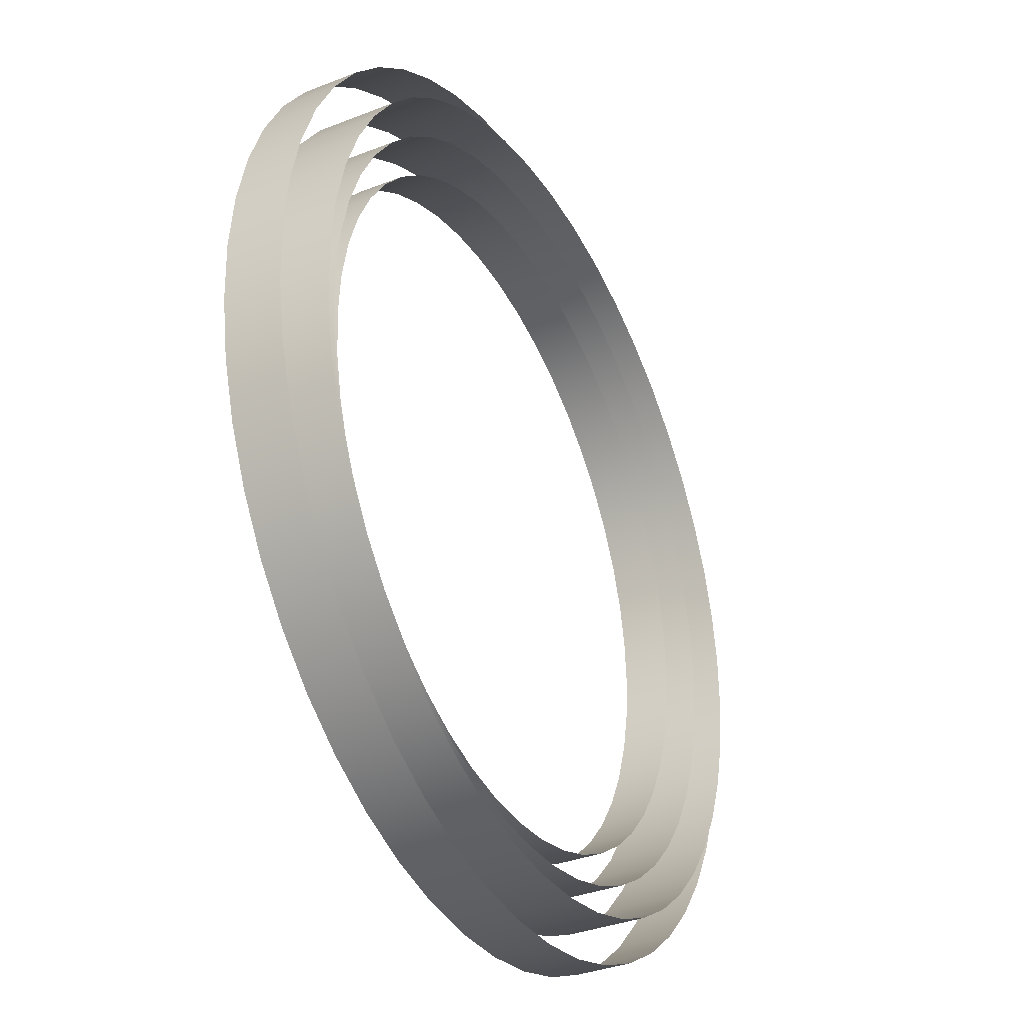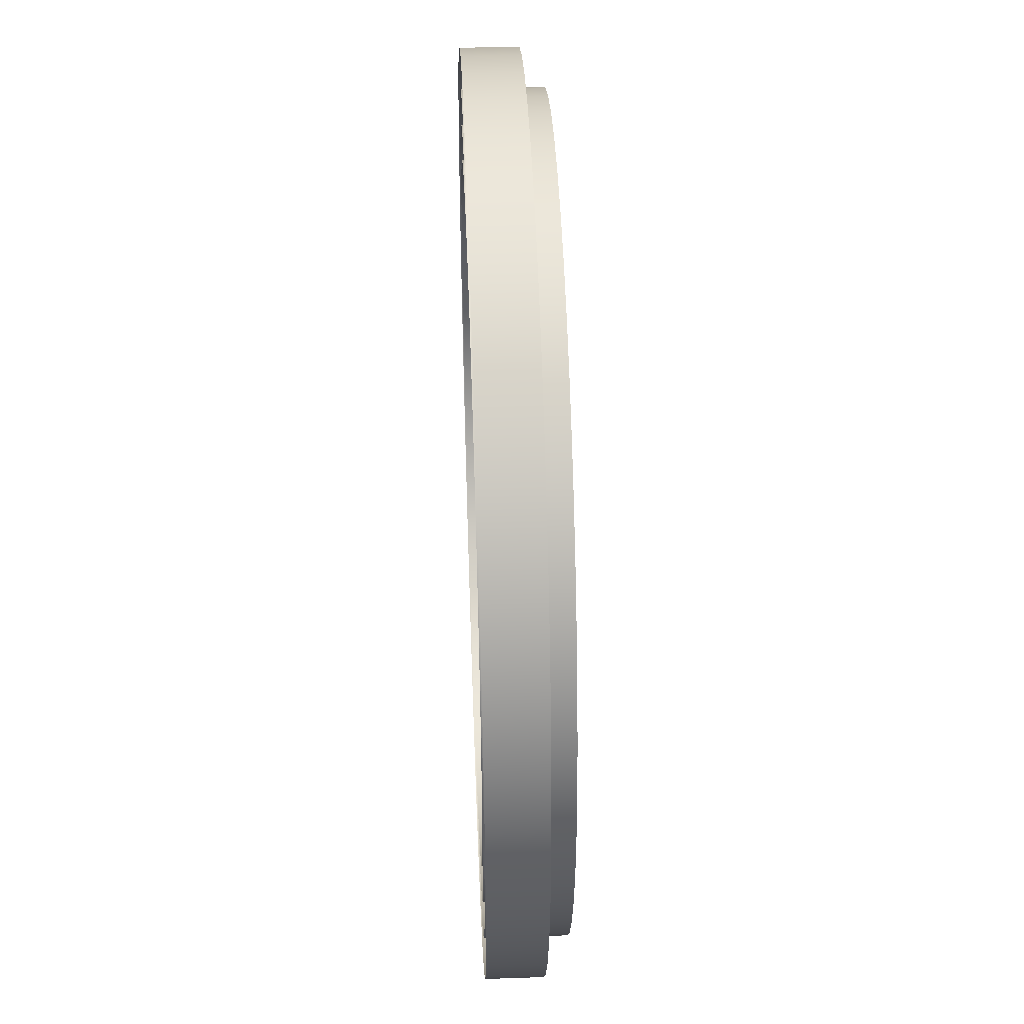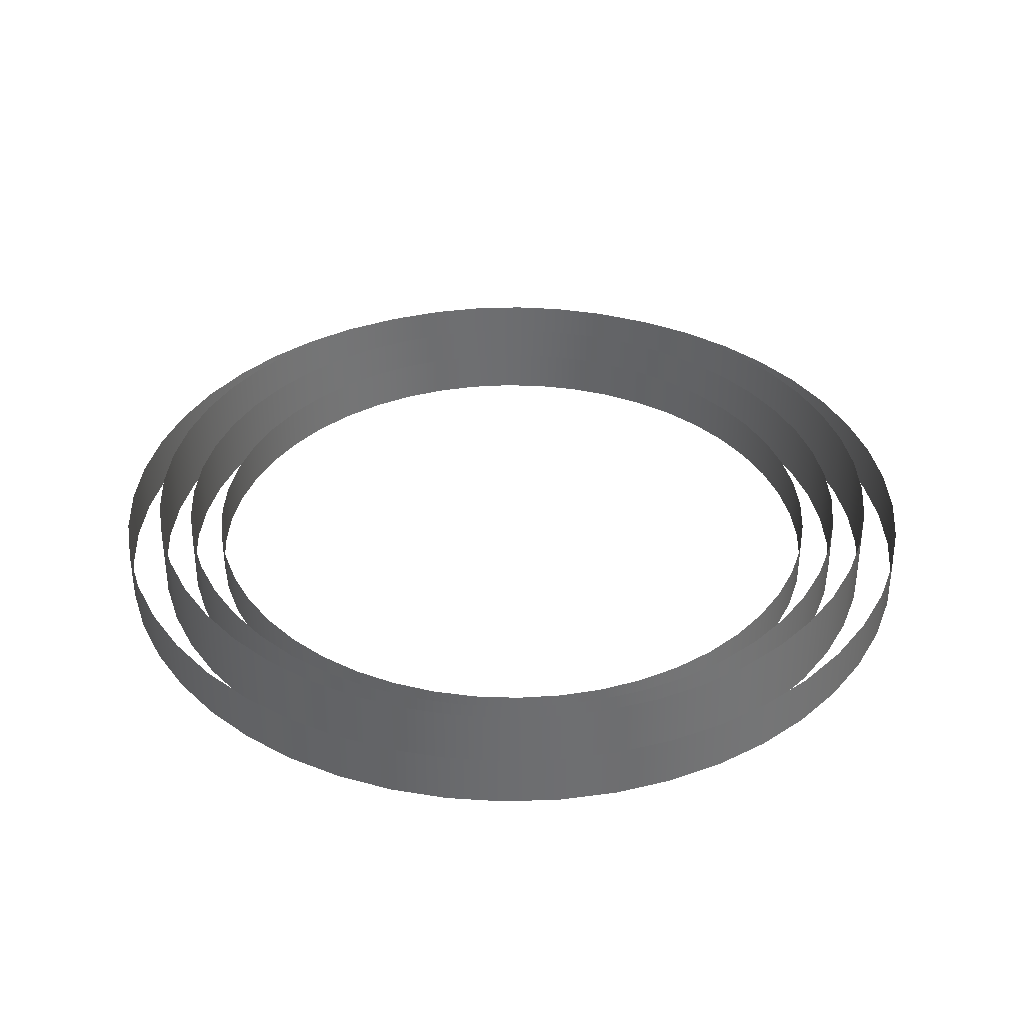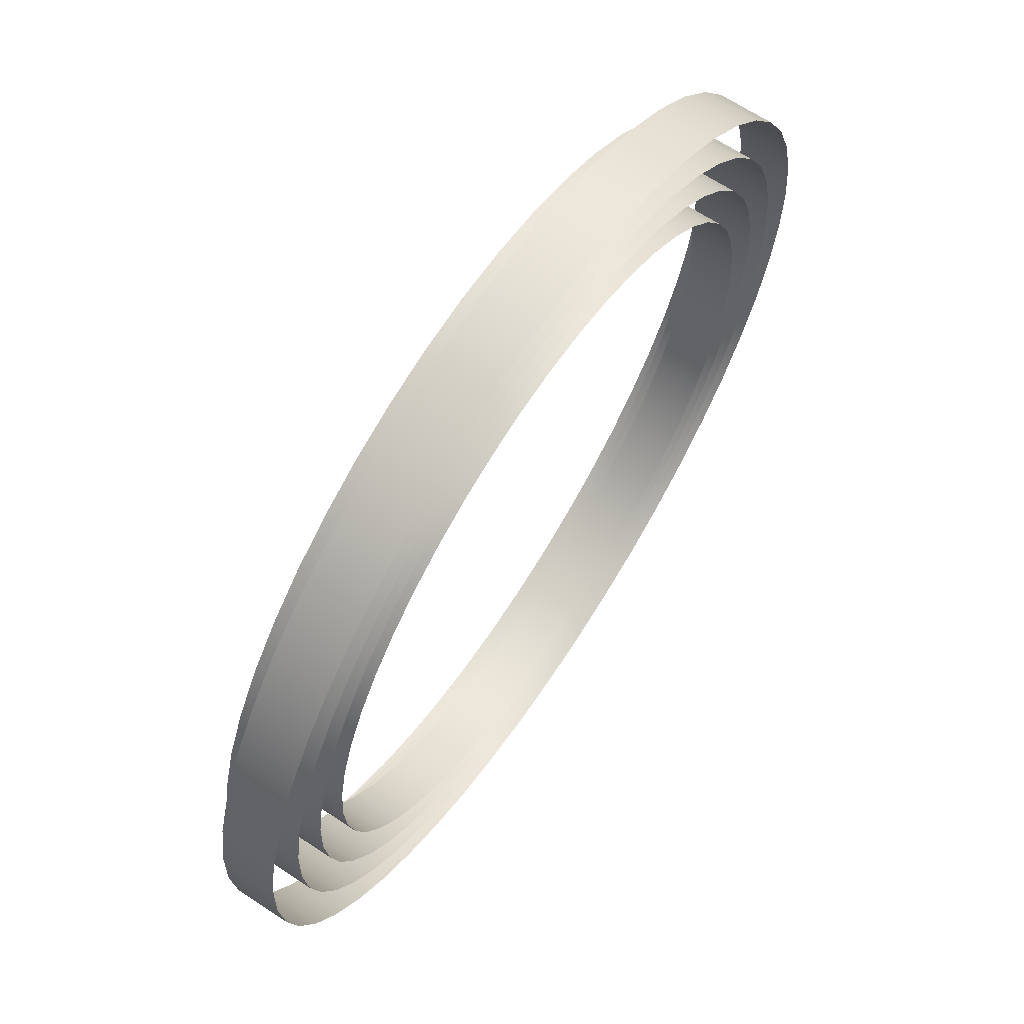
<metadata>
{"format":"obj","ext":"obj","renderer":"f3d","projection":"perspective","resolution":1024,"background":"white","views":[{"elev":-34.8,"azim":117.8,"up":"+Z"},{"elev":46.3,"azim":87.8,"up":"+Z"},{"elev":36.0,"azim":179.0,"up":"+Y"},{"elev":65.7,"azim":-56.3,"up":"+Z"}]}
</metadata>
<code>
v 1.801e+04 0 -2371
v 1.754e+04 0 -4701
v 1.678e+04 0 -6951
v 1.573e+04 0 -9082
v 1.441e+04 0 -1.106e+04
v 1.284e+04 0 -1.284e+04
v 1.106e+04 0 -1.441e+04
v 9082 0 -1.573e+04
v 6951 0 -1.678e+04
v 4701 0 -1.754e+04
v 2371 0 -1.801e+04
v 0.01001 0 -1.816e+04
v -2371 0 -1.801e+04
v -4701 0 -1.754e+04
v -6951 0 -1.678e+04
v -9082 0 -1.573e+04
v -1.106e+04 0 -1.441e+04
v -1.284e+04 0 -1.284e+04
v -1.441e+04 0 -1.106e+04
v -1.573e+04 0 -9082
v -1.678e+04 0 -6951
v -1.754e+04 0 -4701
v -1.801e+04 0 -2371
v -1.816e+04 0 0.003789
v -1.801e+04 0 2371
v -1.754e+04 0 4701
v -1.678e+04 0 6951
v -1.573e+04 0 9082
v -1.441e+04 0 1.106e+04
v -1.284e+04 0 1.284e+04
v -1.106e+04 0 1.441e+04
v -9082 0 1.573e+04
v -6951 0 1.678e+04
v -4701 0 1.754e+04
v -2371 0 1.801e+04
v 0.006225 0 1.816e+04
v 2371 0 1.801e+04
v 4701 0 1.754e+04
v 6951 0 1.678e+04
v 9082 0 1.573e+04
v 1.106e+04 0 1.441e+04
v 1.284e+04 0 1.284e+04
v 1.441e+04 0 1.106e+04
v 1.573e+04 0 9082
v 1.678e+04 0 6951
v 1.754e+04 0 4701
v 1.801e+04 0 2371
v 1.816e+04 0 0.006496
v 1.801e+04 2497 -2371
v 1.754e+04 2497 -4701
v 1.678e+04 2497 -6951
v 1.573e+04 2497 -9082
v 1.441e+04 2497 -1.106e+04
v 1.284e+04 2497 -1.284e+04
v 1.106e+04 2497 -1.441e+04
v 9082 2497 -1.573e+04
v 6951 2497 -1.678e+04
v 4701 2497 -1.754e+04
v 2371 2497 -1.801e+04
v 0.01001 2497 -1.816e+04
v -2371 2497 -1.801e+04
v -4701 2497 -1.754e+04
v -6951 2497 -1.678e+04
v -9082 2497 -1.573e+04
v -1.106e+04 2497 -1.441e+04
v -1.284e+04 2497 -1.284e+04
v -1.441e+04 2497 -1.106e+04
v -1.573e+04 2497 -9082
v -1.678e+04 2497 -6951
v -1.754e+04 2497 -4701
v -1.801e+04 2497 -2371
v -1.816e+04 2497 0.003789
v -1.801e+04 2497 2371
v -1.754e+04 2497 4701
v -1.678e+04 2497 6951
v -1.573e+04 2497 9082
v -1.441e+04 2497 1.106e+04
v -1.284e+04 2497 1.284e+04
v -1.106e+04 2497 1.441e+04
v -9082 2497 1.573e+04
v -6951 2497 1.678e+04
v -4701 2497 1.754e+04
v -2371 2497 1.801e+04
v 0.006225 2497 1.816e+04
v 2371 2497 1.801e+04
v 4701 2497 1.754e+04
v 6951 2497 1.678e+04
v 9082 2497 1.573e+04
v 1.106e+04 2497 1.441e+04
v 1.284e+04 2497 1.284e+04
v 1.441e+04 2497 1.106e+04
v 1.573e+04 2497 9082
v 1.678e+04 2497 6951
v 1.754e+04 2497 4701
v 1.801e+04 2497 2371
v 1.816e+04 2497 0.006496
f 1 49 50 2
f 2 50 51 3
f 3 51 52 4
f 4 52 53 5
f 5 53 54 6
f 6 54 55 7
f 7 55 56 8
f 8 56 57 9
f 9 57 58 10
f 10 58 59 11
f 11 59 60 12
f 12 60 61 13
f 13 61 62 14
f 14 62 63 15
f 15 63 64 16
f 16 64 65 17
f 17 65 66 18
f 18 66 67 19
f 19 67 68 20
f 20 68 69 21
f 21 69 70 22
f 22 70 71 23
f 23 71 72 24
f 24 72 73 25
f 25 73 74 26
f 26 74 75 27
f 27 75 76 28
f 28 76 77 29
f 29 77 78 30
f 30 78 79 31
f 31 79 80 32
f 32 80 81 33
f 33 81 82 34
f 34 82 83 35
f 35 83 84 36
f 36 84 85 37
f 37 85 86 38
f 38 86 87 39
f 39 87 88 40
f 40 88 89 41
f 41 89 90 42
f 42 90 91 43
f 43 91 92 44
f 44 92 93 45
f 45 93 94 46
f 46 94 95 47
f 47 95 96 48
f 48 96 49 1
v -5303 0 -2.323e+04
v -8290 0 -2.234e+04
v -1.113e+04 0 -2.106e+04
v -1.379e+04 0 -1.943e+04
v -1.621e+04 0 -1.746e+04
v -1.835e+04 0 -1.52e+04
v -2.017e+04 0 -1.267e+04
v -2.166e+04 0 -9932
v -2.277e+04 0 -7021
v -2.349e+04 0 -3989
v -2.381e+04 0 -889
v -2.372e+04 0 2226
v -2.323e+04 0 5303
v -2.234e+04 0 8290
v -2.106e+04 0 1.113e+04
v -1.943e+04 0 1.379e+04
v -1.746e+04 0 1.621e+04
v -1.52e+04 0 1.835e+04
v -1.267e+04 0 2.017e+04
v -9932 0 2.166e+04
v -7021 0 2.277e+04
v -3989 0 2.349e+04
v -889 0 2.381e+04
v 2226 0 2.372e+04
v 5303 0 2.323e+04
v 8290 0 2.234e+04
v 1.113e+04 0 2.106e+04
v 1.379e+04 0 1.943e+04
v 1.621e+04 0 1.746e+04
v 1.835e+04 0 1.52e+04
v 2.017e+04 0 1.267e+04
v 2.166e+04 0 9932
v 2.277e+04 0 7021
v 2.349e+04 0 3989
v 2.381e+04 0 889
v 2.372e+04 0 -2226
v 2.323e+04 0 -5303
v 2.234e+04 0 -8290
v 2.106e+04 0 -1.113e+04
v 1.943e+04 0 -1.379e+04
v 1.746e+04 0 -1.621e+04
v 1.52e+04 0 -1.835e+04
v 1.267e+04 0 -2.017e+04
v 9932 0 -2.166e+04
v 7021 0 -2.277e+04
v 3989 0 -2.349e+04
v 889 0 -2.381e+04
v -2226 0 -2.372e+04
v -5303 2965 -2.323e+04
v -8290 2965 -2.234e+04
v -1.113e+04 2965 -2.106e+04
v -1.379e+04 2965 -1.943e+04
v -1.621e+04 2965 -1.746e+04
v -1.835e+04 2965 -1.52e+04
v -2.017e+04 2965 -1.267e+04
v -2.166e+04 2965 -9932
v -2.277e+04 2965 -7021
v -2.349e+04 2965 -3989
v -2.381e+04 2965 -889
v -2.372e+04 2965 2226
v -2.323e+04 2965 5303
v -2.234e+04 2965 8290
v -2.106e+04 2965 1.113e+04
v -1.943e+04 2965 1.379e+04
v -1.746e+04 2965 1.621e+04
v -1.52e+04 2965 1.835e+04
v -1.267e+04 2965 2.017e+04
v -9932 2965 2.166e+04
v -7021 2965 2.277e+04
v -3989 2965 2.349e+04
v -889 2965 2.381e+04
v 2226 2965 2.372e+04
v 5303 2965 2.323e+04
v 8290 2965 2.234e+04
v 1.113e+04 2965 2.106e+04
v 1.379e+04 2965 1.943e+04
v 1.621e+04 2965 1.746e+04
v 1.835e+04 2965 1.52e+04
v 2.017e+04 2965 1.267e+04
v 2.166e+04 2965 9932
v 2.277e+04 2965 7021
v 2.349e+04 2965 3989
v 2.381e+04 2965 889
v 2.372e+04 2965 -2226
v 2.323e+04 2965 -5303
v 2.234e+04 2965 -8290
v 2.106e+04 2965 -1.113e+04
v 1.943e+04 2965 -1.379e+04
v 1.746e+04 2965 -1.621e+04
v 1.52e+04 2965 -1.835e+04
v 1.267e+04 2965 -2.017e+04
v 9932 2965 -2.166e+04
v 7021 2965 -2.277e+04
v 3989 2965 -2.349e+04
v 889 2965 -2.381e+04
v -2226 2965 -2.372e+04
f 97 145 146 98
f 98 146 147 99
f 99 147 148 100
f 100 148 149 101
f 101 149 150 102
f 102 150 151 103
f 103 151 152 104
f 104 152 153 105
f 105 153 154 106
f 106 154 155 107
f 107 155 156 108
f 108 156 157 109
f 109 157 158 110
f 110 158 159 111
f 111 159 160 112
f 112 160 161 113
f 113 161 162 114
f 114 162 163 115
f 115 163 164 116
f 116 164 165 117
f 117 165 166 118
f 118 166 167 119
f 119 167 168 120
f 120 168 169 121
f 121 169 170 122
f 122 170 171 123
f 123 171 172 124
f 124 172 173 125
f 125 173 174 126
f 126 174 175 127
f 127 175 176 128
f 128 176 177 129
f 129 177 178 130
f 130 178 179 131
f 131 179 180 132
f 132 180 181 133
f 133 181 182 134
f 134 182 183 135
f 135 183 184 136
f 136 184 185 137
f 137 185 186 138
f 138 186 187 139
f 139 187 188 140
f 140 188 189 141
f 141 189 190 142
f 142 190 191 143
f 143 191 192 144
f 144 192 145 97
v -1.156e+04 0 -1.628e+04
v -1.359e+04 0 -1.463e+04
v -1.538e+04 0 -1.273e+04
v -1.691e+04 0 -1.062e+04
v -1.815e+04 0 -8317
v -1.908e+04 0 -5877
v -1.969e+04 0 -3336
v -1.995e+04 0 -737.9
v -1.988e+04 0 1873
v -1.946e+04 0 4451
v -1.872e+04 0 6954
v -1.765e+04 0 9337
v -1.628e+04 0 1.156e+04
v -1.463e+04 0 1.359e+04
v -1.273e+04 0 1.538e+04
v -1.062e+04 0 1.691e+04
v -8317 0 1.815e+04
v -5877 0 1.908e+04
v -3336 0 1.969e+04
v -737.9 0 1.995e+04
v 1873 0 1.988e+04
v 4451 0 1.946e+04
v 6954 0 1.872e+04
v 9337 0 1.765e+04
v 1.156e+04 0 1.628e+04
v 1.359e+04 0 1.463e+04
v 1.538e+04 0 1.273e+04
v 1.691e+04 0 1.062e+04
v 1.815e+04 0 8317
v 1.908e+04 0 5877
v 1.969e+04 0 3336
v 1.995e+04 0 737.9
v 1.988e+04 0 -1873
v 1.946e+04 0 -4451
v 1.872e+04 0 -6954
v 1.765e+04 0 -9337
v 1.628e+04 0 -1.156e+04
v 1.463e+04 0 -1.359e+04
v 1.273e+04 0 -1.538e+04
v 1.062e+04 0 -1.691e+04
v 8317 0 -1.815e+04
v 5877 0 -1.908e+04
v 3336 0 -1.969e+04
v 737.9 0 -1.995e+04
v -1873 0 -1.988e+04
v -4451 0 -1.946e+04
v -6954 0 -1.872e+04
v -9337 0 -1.765e+04
v -1.156e+04 3412 -1.628e+04
v -1.359e+04 3412 -1.463e+04
v -1.538e+04 3412 -1.273e+04
v -1.691e+04 3412 -1.062e+04
v -1.815e+04 3412 -8317
v -1.908e+04 3412 -5877
v -1.969e+04 3412 -3336
v -1.995e+04 3412 -737.9
v -1.988e+04 3412 1873
v -1.946e+04 3412 4451
v -1.872e+04 3412 6954
v -1.765e+04 3412 9337
v -1.628e+04 3412 1.156e+04
v -1.463e+04 3412 1.359e+04
v -1.273e+04 3412 1.538e+04
v -1.062e+04 3412 1.691e+04
v -8317 3412 1.815e+04
v -5877 3412 1.908e+04
v -3336 3412 1.969e+04
v -737.9 3412 1.995e+04
v 1873 3412 1.988e+04
v 4451 3412 1.946e+04
v 6954 3412 1.872e+04
v 9337 3412 1.765e+04
v 1.156e+04 3412 1.628e+04
v 1.359e+04 3412 1.463e+04
v 1.538e+04 3412 1.273e+04
v 1.691e+04 3412 1.062e+04
v 1.815e+04 3412 8317
v 1.908e+04 3412 5877
v 1.969e+04 3412 3336
v 1.995e+04 3412 737.9
v 1.988e+04 3412 -1873
v 1.946e+04 3412 -4451
v 1.872e+04 3412 -6954
v 1.765e+04 3412 -9337
v 1.628e+04 3412 -1.156e+04
v 1.463e+04 3412 -1.359e+04
v 1.273e+04 3412 -1.538e+04
v 1.062e+04 3412 -1.691e+04
v 8317 3412 -1.815e+04
v 5877 3412 -1.908e+04
v 3336 3412 -1.969e+04
v 737.9 3412 -1.995e+04
v -1873 3412 -1.988e+04
v -4451 3412 -1.946e+04
v -6954 3412 -1.872e+04
v -9337 3412 -1.765e+04
f 193 241 242 194
f 194 242 243 195
f 195 243 244 196
f 196 244 245 197
f 197 245 246 198
f 198 246 247 199
f 199 247 248 200
f 200 248 249 201
f 201 249 250 202
f 202 250 251 203
f 203 251 252 204
f 204 252 253 205
f 205 253 254 206
f 206 254 255 207
f 207 255 256 208
f 208 256 257 209
f 209 257 258 210
f 210 258 259 211
f 211 259 260 212
f 212 260 261 213
f 213 261 262 214
f 214 262 263 215
f 215 263 264 216
f 216 264 265 217
f 217 265 266 218
f 218 266 267 219
f 219 267 268 220
f 220 268 269 221
f 221 269 270 222
f 222 270 271 223
f 223 271 272 224
f 224 272 273 225
f 225 273 274 226
f 226 274 275 227
f 227 275 276 228
f 228 276 277 229
f 229 277 278 230
f 230 278 279 231
f 231 279 280 232
f 232 280 281 233
f 233 281 282 234
f 234 282 283 235
f 235 283 284 236
f 236 284 285 237
f 237 285 286 238
f 238 286 287 239
f 239 287 288 240
f 240 288 241 193
v -4848 0 -2.123e+04
v -7578 0 -2.042e+04
v -1.018e+04 0 -1.926e+04
v -1.26e+04 0 -1.776e+04
v -1.482e+04 0 -1.596e+04
v -1.677e+04 0 -1.389e+04
v -1.844e+04 0 -1.159e+04
v -1.98e+04 0 -9080
v -2.081e+04 0 -6418
v -2.147e+04 0 -3647
v -2.176e+04 0 -812.7
v -2.168e+04 0 2035
v -2.123e+04 0 4848
v -2.042e+04 0 7578
v -1.926e+04 0 1.018e+04
v -1.776e+04 0 1.26e+04
v -1.596e+04 0 1.482e+04
v -1.389e+04 0 1.677e+04
v -1.159e+04 0 1.844e+04
v -9080 0 1.98e+04
v -6418 0 2.081e+04
v -3647 0 2.147e+04
v -812.7 0 2.176e+04
v 2035 0 2.168e+04
v 4848 0 2.123e+04
v 7578 0 2.042e+04
v 1.018e+04 0 1.926e+04
v 1.26e+04 0 1.776e+04
v 1.482e+04 0 1.596e+04
v 1.677e+04 0 1.389e+04
v 1.844e+04 0 1.159e+04
v 1.98e+04 0 9080
v 2.081e+04 0 6418
v 2.147e+04 0 3647
v 2.176e+04 0 812.7
v 2.168e+04 0 -2035
v 2.123e+04 0 -4848
v 2.042e+04 0 -7578
v 1.926e+04 0 -1.018e+04
v 1.776e+04 0 -1.26e+04
v 1.596e+04 0 -1.482e+04
v 1.389e+04 0 -1.677e+04
v 1.159e+04 0 -1.844e+04
v 9080 0 -1.98e+04
v 6418 0 -2.081e+04
v 3647 0 -2.147e+04
v 812.7 0 -2.176e+04
v -2035 0 -2.168e+04
v -4848 4229 -2.123e+04
v -7578 4229 -2.042e+04
v -1.018e+04 4229 -1.926e+04
v -1.26e+04 4229 -1.776e+04
v -1.482e+04 4229 -1.596e+04
v -1.677e+04 4229 -1.389e+04
v -1.844e+04 4229 -1.159e+04
v -1.98e+04 4229 -9080
v -2.081e+04 4229 -6418
v -2.147e+04 4229 -3647
v -2.176e+04 4229 -812.7
v -2.168e+04 4229 2035
v -2.123e+04 4229 4848
v -2.042e+04 4229 7578
v -1.926e+04 4229 1.018e+04
v -1.776e+04 4229 1.26e+04
v -1.596e+04 4229 1.482e+04
v -1.389e+04 4229 1.677e+04
v -1.159e+04 4229 1.844e+04
v -9080 4229 1.98e+04
v -6418 4229 2.081e+04
v -3647 4229 2.147e+04
v -812.7 4229 2.176e+04
v 2035 4229 2.168e+04
v 4848 4229 2.123e+04
v 7578 4229 2.042e+04
v 1.018e+04 4229 1.926e+04
v 1.26e+04 4229 1.776e+04
v 1.482e+04 4229 1.596e+04
v 1.677e+04 4229 1.389e+04
v 1.844e+04 4229 1.159e+04
v 1.98e+04 4229 9080
v 2.081e+04 4229 6418
v 2.147e+04 4229 3647
v 2.176e+04 4229 812.7
v 2.168e+04 4229 -2035
v 2.123e+04 4229 -4848
v 2.042e+04 4229 -7578
v 1.926e+04 4229 -1.018e+04
v 1.776e+04 4229 -1.26e+04
v 1.596e+04 4229 -1.482e+04
v 1.389e+04 4229 -1.677e+04
v 1.159e+04 4229 -1.844e+04
v 9080 4229 -1.98e+04
v 6418 4229 -2.081e+04
v 3647 4229 -2.147e+04
v 812.7 4229 -2.176e+04
v -2035 4229 -2.168e+04
f 289 337 338 290
f 290 338 339 291
f 291 339 340 292
f 292 340 341 293
f 293 341 342 294
f 294 342 343 295
f 295 343 344 296
f 296 344 345 297
f 297 345 346 298
f 298 346 347 299
f 299 347 348 300
f 300 348 349 301
f 301 349 350 302
f 302 350 351 303
f 303 351 352 304
f 304 352 353 305
f 305 353 354 306
f 306 354 355 307
f 307 355 356 308
f 308 356 357 309
f 309 357 358 310
f 310 358 359 311
f 311 359 360 312
f 312 360 361 313
f 313 361 362 314
f 314 362 363 315
f 315 363 364 316
f 316 364 365 317
f 317 365 366 318
f 318 366 367 319
f 319 367 368 320
f 320 368 369 321
f 321 369 370 322
f 322 370 371 323
f 323 371 372 324
f 324 372 373 325
f 325 373 374 326
f 326 374 375 327
f 327 375 376 328
f 328 376 377 329
f 329 377 378 330
f 330 378 379 331
f 331 379 380 332
f 332 380 381 333
f 333 381 382 334
f 334 382 383 335
f 335 383 384 336
f 336 384 337 289

</code>
